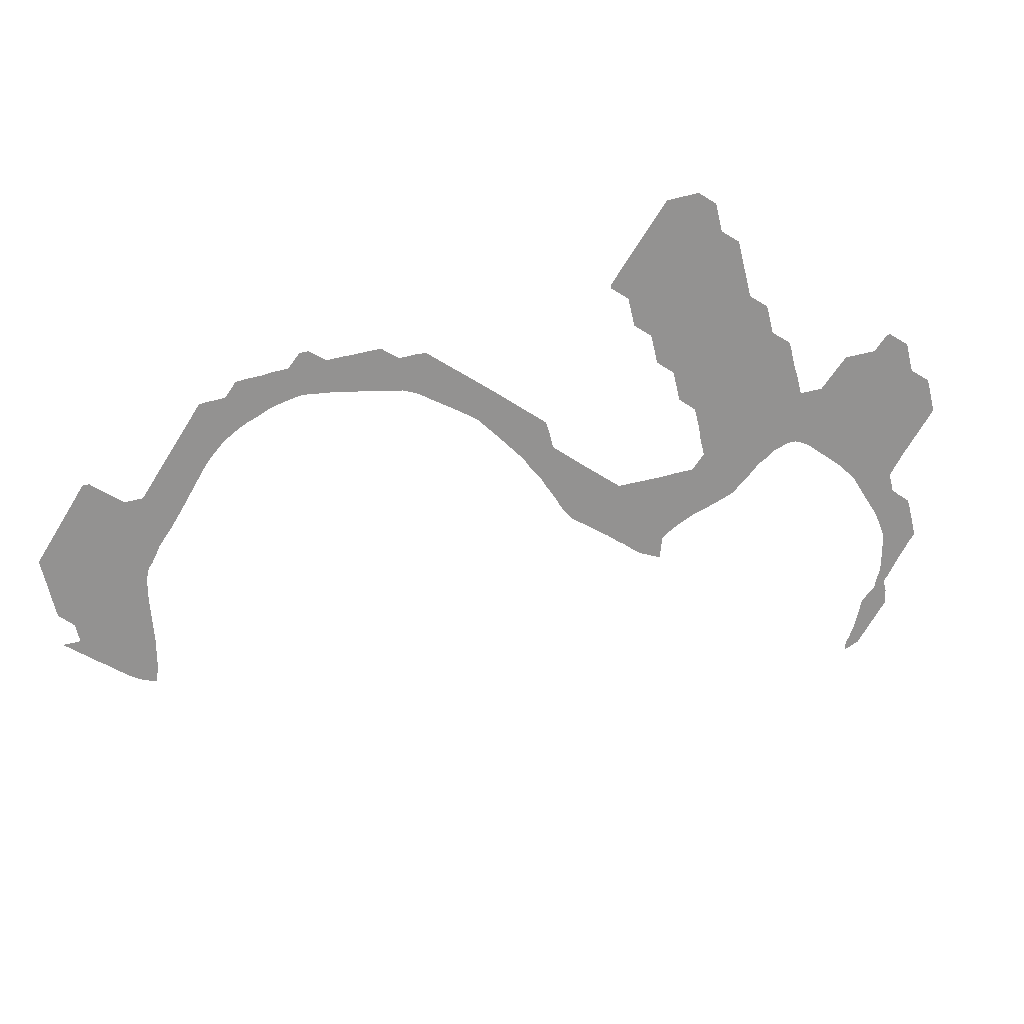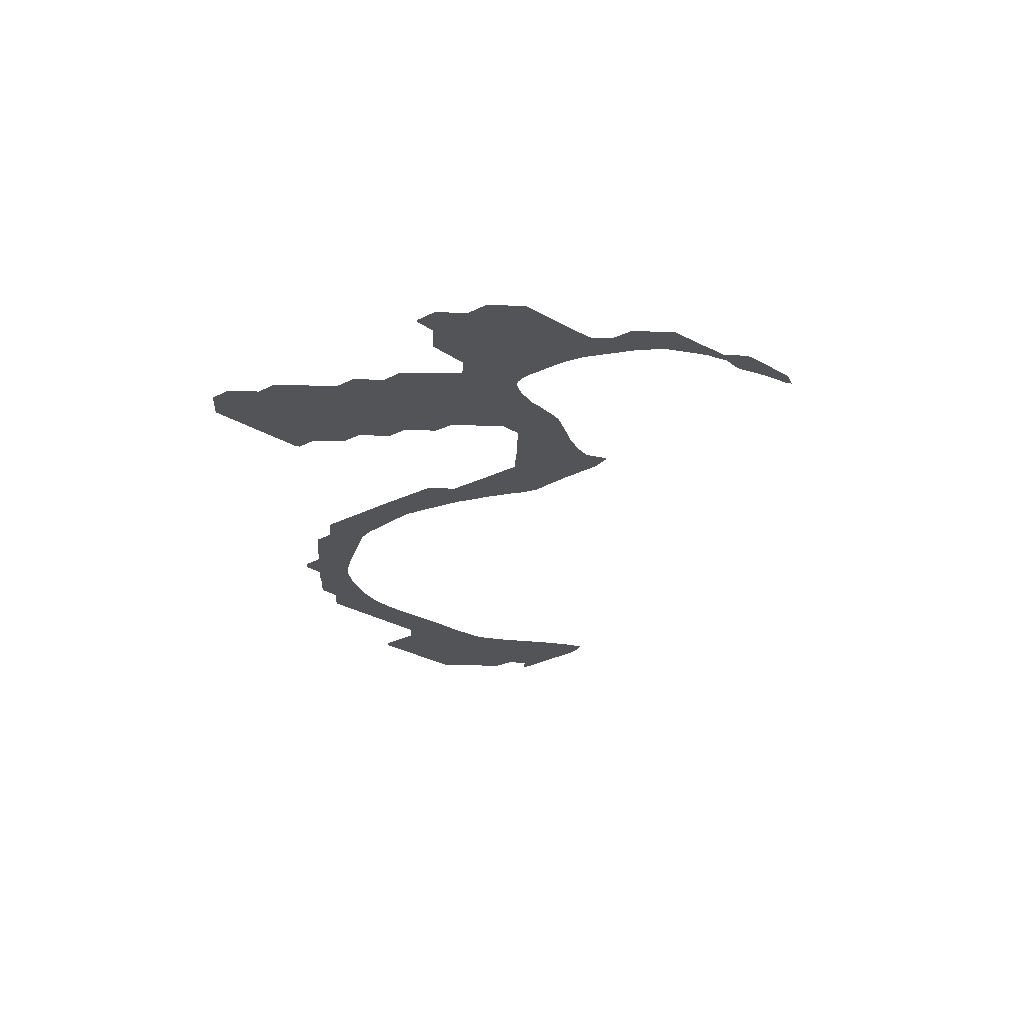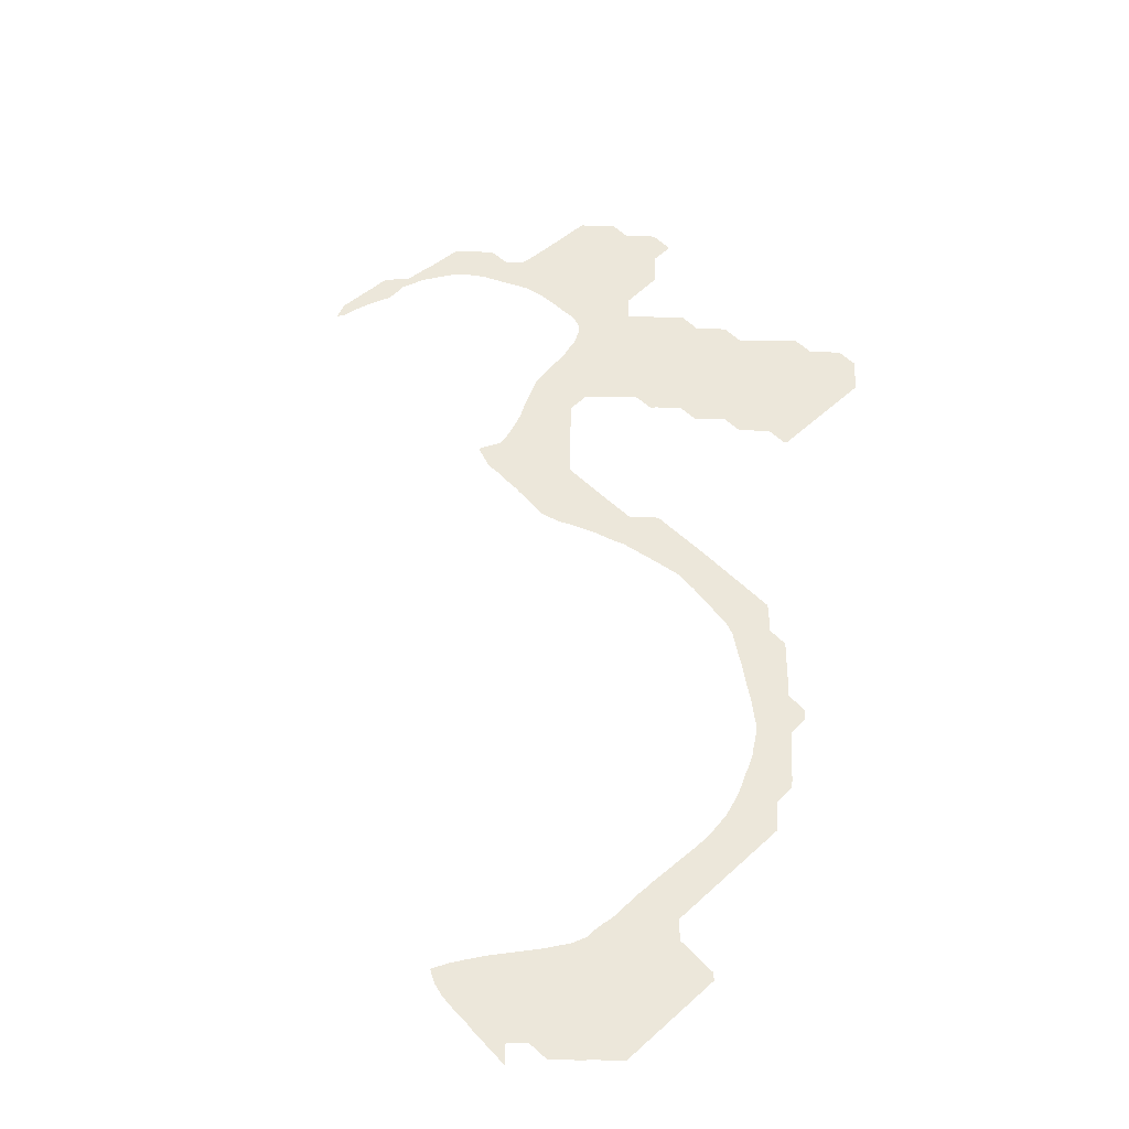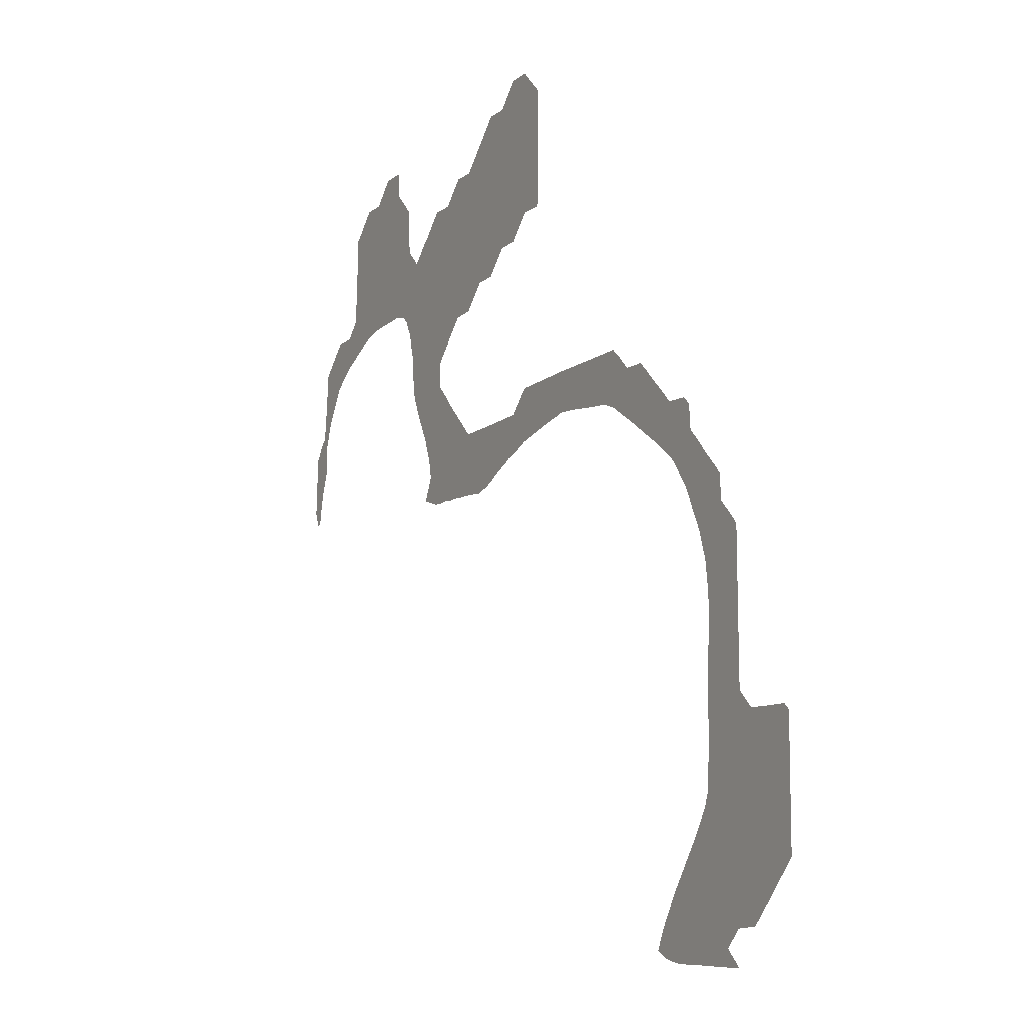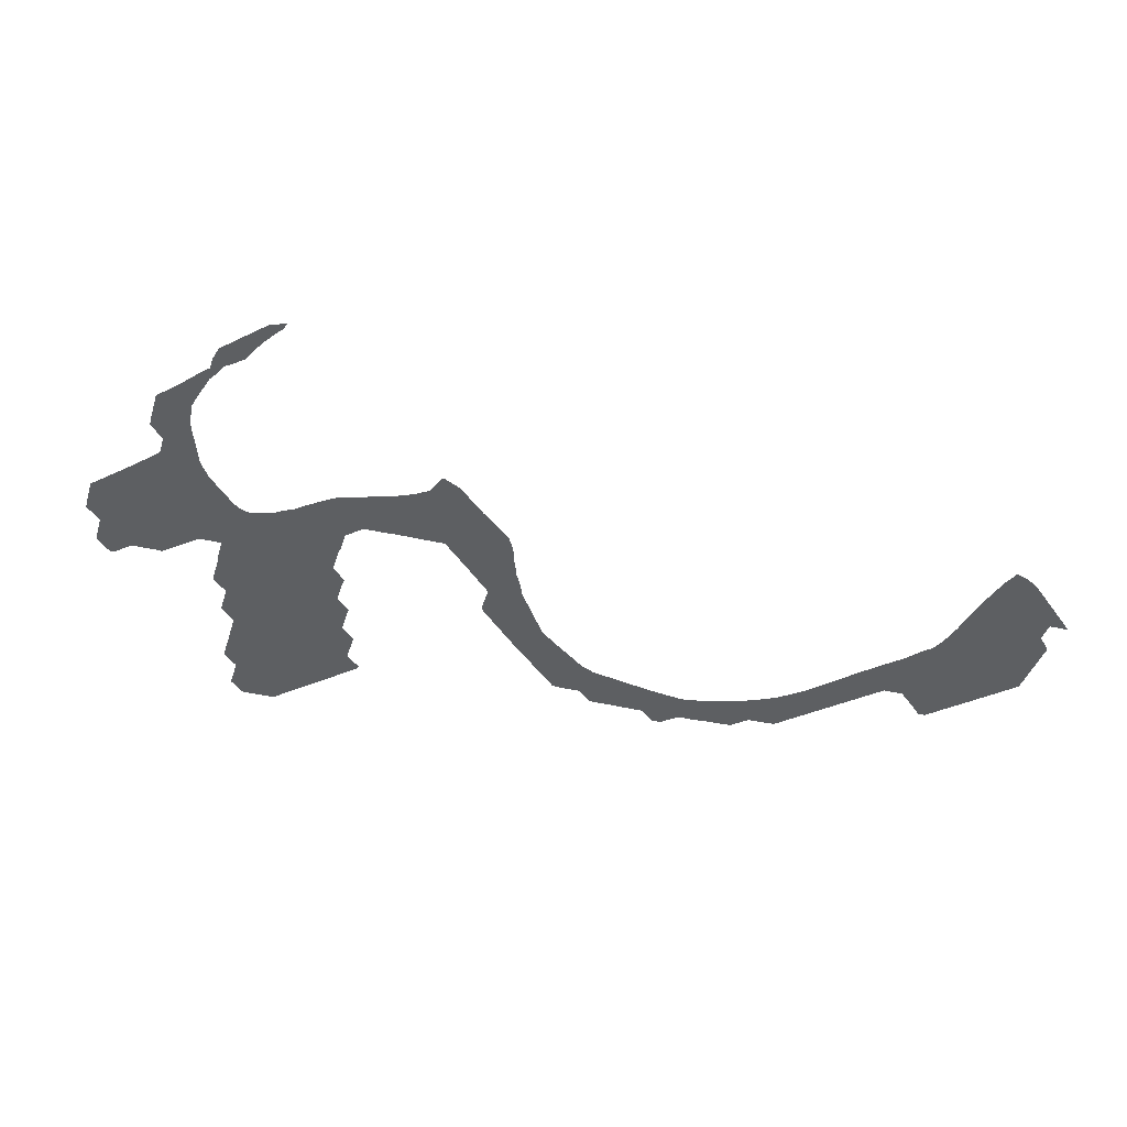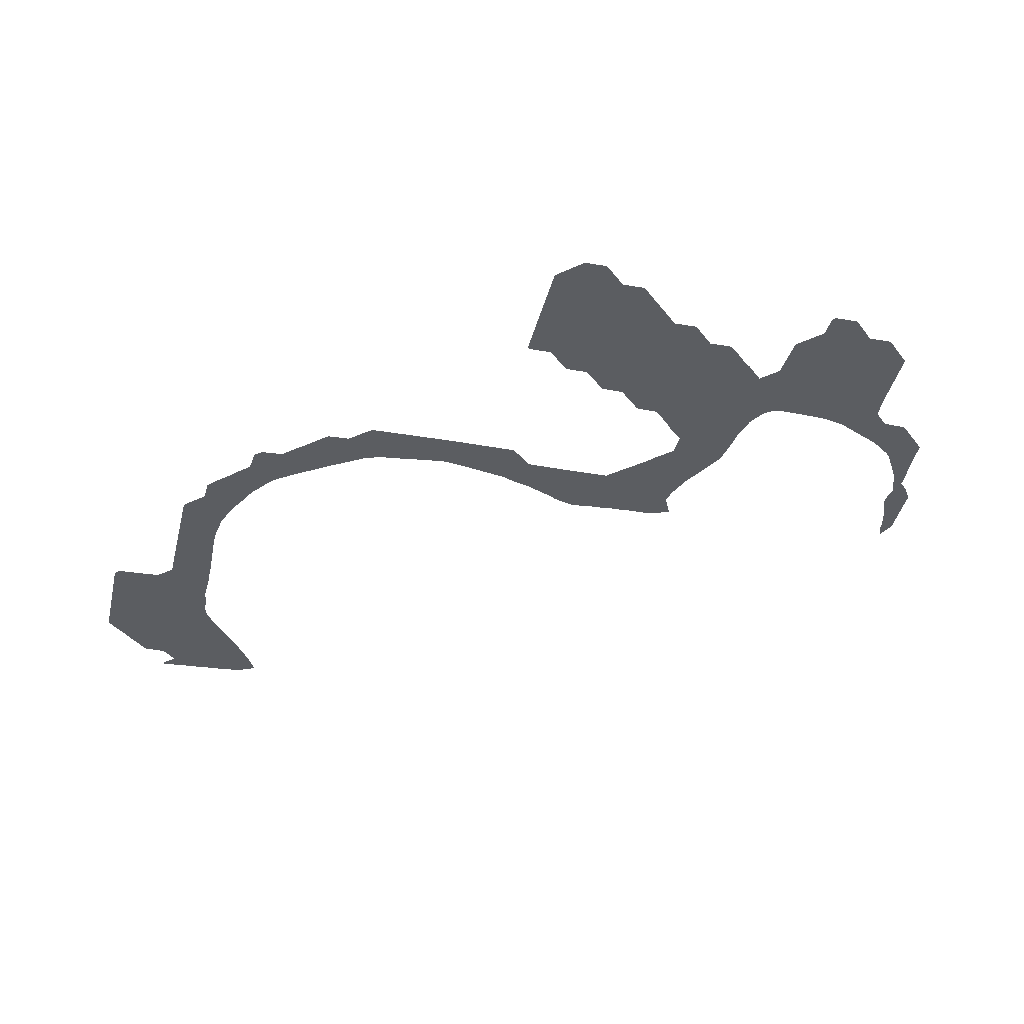
<metadata>
{"format":"obj","ext":"obj","renderer":"f3d","projection":"perspective","resolution":1024,"background":"white","views":[{"elev":-66.4,"azim":148.4,"up":"+Z"},{"elev":-23.0,"azim":-137.8,"up":"+Z"},{"elev":54.1,"azim":46.0,"up":"+Z"},{"elev":-11.1,"azim":60.7,"up":"+Y"},{"elev":-39.5,"azim":-61.2,"up":"+Z"},{"elev":-35.8,"azim":166.9,"up":"+Z"}]}
</metadata>
<code>
v 5.578 34 34.6
v 5.603 34.4 34.6
v 5.616 35 34.6
v 5.85 35.35 34.6
v 6 35.6 34.6
v 6.401 36 34.6
v 6.412 36.4 34.6
v 6.531 37.4 34.6
v 6.61 38.4 34.6
v 6.643 39 34.6
v 7.643 40 34.6
v 8 40.33 34.6
v 8.6 40.35 34.6
v 9 40.38 34.6
v 9.623 41 34.6
v 9.664 41.4 34.6
v 9.735 42.4 34.6
v 9.829 45 34.6
v 10 45.16 34.6
v 10.84 46 34.6
v 11 46.14 34.6
v 12 46.14 34.6
v 12.86 47 34.6
v 13 47.12 34.6
v 14 47.12 34.6
v 14.13 47 34.6
v 14.15 46 34.6
v 15 45.15 34.6
v 15.17 45 34.6
v 15.26 43 34.6
v 16 42.26 34.6
v 16.74 43 34.6
v 17 43.19 34.6
v 17.81 44 34.6
v 18 44.16 34.6
v 19 44.14 34.6
v 19.86 45 34.6
v 20 45.12 34.6
v 21 45.12 34.6
v 21.88 46 34.6
v 22 46.11 34.6
v 22.89 47 34.6
v 23 47.1 34.6
v 24 47.1 34.6
v 24.9 48 34.6
v 25 48.09 34.6
v 26 48.09 34.6
v 27.09 47 34.6
v 27.1 42 34.6
v 27 41.89 34.6
v 26 41.89 34.6
v 25.11 41 34.6
v 25 40.88 34.6
v 24 40.88 34.6
v 23.12 40 34.6
v 23 39.86 34.6
v 22 39.84 34.6
v 21.16 39 34.6
v 21 38.81 34.6
v 20 38.77 34.6
v 19.23 38 34.6
v 19.1 37.83 34.6
v 19 37.7 34.6
v 18.3 37 34.6
v 18.32 36 34.6
v 19 35.32 34.6
v 19.16 35.14 34.6
v 19.28 35 34.6
v 20 34.28 34.6
v 20.16 34.12 34.6
v 20.29 34 34.6
v 21 33.29 34.6
v 23 33.3 34.6
v 25 33.34 34.6
v 25.66 34 34.6
v 26 34.27 34.6
v 29 34.32 34.6
v 33 34.29 34.6
v 33.2 34.13 34.6
v 33.35 34 34.6
v 34 33.35 34.6
v 35 33.32 34.6
v 35.19 33.14 34.6
v 35.35 33 34.6
v 36 32.35 34.6
v 36.38 32 34.6
v 37 31.38 34.6
v 37.6 31.35 34.6
v 38 31.33 34.6
v 38.19 31.15 34.6
v 38.34 31 34.6
v 38.37 30.4 34.6
v 38.41 30 34.6
v 39 29.41 34.6
v 39.2 29.19 34.6
v 39.35 29 34.6
v 40 28.35 34.6
v 40.3 28 34.6
v 40.33 27 34.6
v 41 26.33 34.6
v 41.29 26 34.6
v 41.31 20 34.6
v 42 19.31 34.6
v 43 19.27 34.6
v 44 19.25 34.6
v 44.25 19 34.6
v 44.23 14 34.6
v 44 13.75 34.6
v 43.25 13 34.6
v 43 12.72 34.6
v 42.28 12 34.6
v 42.12 11.84 34.6
v 42 11.72 34.6
v 41 11.68 34.6
v 40.32 11 34.6
v 41 10.32 34.6
v 40.6 10.34 34.6
v 40 10.36 34.6
v 39.6 10.4 34.6
v 39 10.41 34.6
v 38.6 10.45 34.6
v 38 10.47 34.6
v 37 10.54 34.6
v 36.4 10.69 34.6
v 36 10.89 34.6
v 35.79 11 34.6
v 36.09 11.66 34.6
v 36.29 12 34.6
v 36.34 12.08 34.6
v 36.4 12.19 34.6
v 36.82 12.85 34.6
v 36.91 13 34.6
v 38.37 15 34.6
v 38.99 15.99 34.6
v 38.99 15.99 34.6
v 39 16 34.6
v 39 16.01 34.6
v 39.23 16.62 34.6
v 39.21 17 34.6
v 39.27 17.6 34.6
v 39.33 18 34.6
v 39.32 19 34.6
v 39.3 19.4 34.6
v 39.32 20 34.6
v 39.32 20.4 34.6
v 39.43 23 34.6
v 39.44 23.4 34.6
v 39.39 24 34.6
v 39.26 25 34.6
v 39.12 25.4 34.6
v 39 25.81 34.6
v 38.94 26 34.6
v 38.82 26.28 34.6
v 38.77 26.4 34.6
v 38.46 27 34.6
v 38.29 27.4 34.6
v 38.01 27.93 34.6
v 38 27.95 34.6
v 37.96 28 34.6
v 37.87 28.13 34.6
v 37.26 29 34.6
v 37 29.25 34.6
v 36.01 30 34.6
v 36 30 34.6
v 35.99 30.01 34.6
v 35.14 30.57 34.6
v 34.52 31 34.6
v 34 31.33 34.6
v 33.96 31.35 34.6
v 33.06 31.93 34.6
v 33 31.97 34.6
v 32.94 32 34.6
v 32.48 32.17 34.6
v 32.4 32.19 34.6
v 32 32.27 34.6
v 31.6 32.31 34.6
v 30 32.52 34.6
v 29.6 32.55 34.6
v 29 32.61 34.6
v 28.6 32.53 34.6
v 28 32.43 34.6
v 26 32.03 34.6
v 25.89 32 34.6
v 25.52 31.84 34.6
v 24.86 31.61 34.6
v 24.6 31.55 34.6
v 24.17 31.34 34.6
v 24 31.29 34.6
v 23.34 31 34.6
v 23 30.81 34.6
v 22.69 30.69 34.6
v 22 30.5 34.6
v 21.44 30.56 34.6
v 21 30.6 34.6
v 20.39 30.62 34.6
v 20 30.66 34.6
v 19.39 30.66 34.6
v 19 30.7 34.6
v 18.42 30.68 34.6
v 18 30.71 34.6
v 17.12 31 34.6
v 17.07 31.07 34.6
v 17.52 32 34.6
v 17.4 32.6 34.6
v 17.28 33 34.6
v 16.99 33.76 34.6
v 16.89 34 34.6
v 16.72 34.28 34.6
v 16.35 35 34.6
v 15.98 35.77 34.6
v 15.88 36 34.6
v 15.79 36.58 34.6
v 15.68 37.48 34.6
v 15.65 38 34.6
v 15.48 38.52 34.6
v 15.4 39 34.6
v 15 39.76 34.6
v 14.75 40 34.6
v 14.38 40.12 34.6
v 14 40.18 34.6
v 13.31 40.14 34.6
v 13 40.14 34.6
v 12 40.08 34.6
v 11.37 39.95 34.6
v 11 39.86 34.6
v 10 39.36 34.6
v 9 38.88 34.6
v 8.84 38.78 34.6
v 8.1 38.22 34.6
v 8 38.14 34.6
v 7.874 38 34.6
v 7.792 37.87 34.6
v 7.32 37.08 34.6
v 6.929 36.4 34.6
v 6.822 36 34.6
v 6.603 35.4 34.6
v 6.671 35 34.6
v 6.68 34.4 34.6
v 6.527 34 34.6
v 6.31 33.4 34.6
v 6.19 33 34.6
v 6.053 32.4 34.6
v 5.99 32 34.6
v 5.977 31.99 34.6
v 5.818 31.68 34.6
v 5.698 31.91 34.6
v 5.675 32 34.6
v 5.504 32.4 34.6
f 6 236 235
f 5 236 6
f 236 4 237
f 7 6 235
f 228 227 13
f 236 5 4
f 13 12 11
f 14 13 227
f 228 13 11
f 14 227 226
f 225 224 16
f 216 62 61
f 214 63 215
f 26 25 27
f 17 22 19
f 19 22 20
f 20 22 21
f 19 18 17
f 27 23 22
f 27 25 24
f 27 24 23
f 27 22 28
f 28 22 30
f 29 28 30
f 31 30 219
f 30 22 17
f 36 33 60
f 60 32 31
f 40 39 54
f 56 55 57
f 41 40 51
f 35 34 36
f 36 34 33
f 44 41 51
f 38 37 39
f 39 37 36
f 44 48 45
f 50 49 51
f 51 49 48
f 43 42 44
f 48 44 51
f 44 42 41
f 46 45 47
f 47 45 48
f 51 54 52
f 51 40 54
f 53 52 54
f 54 57 55
f 39 36 57
f 54 39 57
f 57 60 58
f 59 58 60
f 57 36 60
f 60 33 32
f 214 213 64
f 214 64 63
f 61 60 216
f 65 208 66
f 211 210 65
f 66 208 207
f 204 70 69
f 203 199 198
f 203 198 71
f 71 198 197
f 72 197 196
f 194 72 195
f 194 193 72
f 72 192 191
f 94 93 161
f 84 168 167
f 81 83 82
f 178 177 77
f 179 178 77
f 81 171 170
f 83 81 169
f 168 83 169
f 81 172 171
f 165 87 166
f 163 162 87
f 95 160 159
f 162 161 93
f 92 88 162
f 96 156 97
f 88 90 89
f 92 91 90
f 88 92 90
f 150 149 100
f 149 148 101
f 155 99 98
f 151 100 99
f 154 153 99
f 142 102 143
f 143 102 144
f 121 120 115
f 140 139 103
f 112 114 113
f 109 136 110
f 135 134 136
f 104 103 107
f 106 104 107
f 106 105 104
f 134 133 114
f 111 110 114
f 134 114 110
f 112 111 114
f 115 119 118
f 122 131 130
f 115 120 119
f 123 129 128
f 122 130 123
f 116 115 117
f 117 115 118
f 124 123 127
f 126 125 127
f 125 124 127
f 123 130 129
f 127 123 128
f 121 131 122
f 76 75 182
f 184 183 74
f 73 187 186
f 121 115 132
f 173 80 174
f 121 132 131
f 74 182 75
f 132 114 133
f 115 114 132
f 136 134 110
f 137 136 109
f 108 137 109
f 108 107 138
f 108 138 137
f 138 107 103
f 139 138 103
f 140 103 141
f 142 103 102
f 141 103 142
f 102 145 144
f 102 146 145
f 102 101 146
f 146 101 147
f 147 101 148
f 77 177 78
f 100 149 101
f 152 151 99
f 151 150 100
f 153 152 99
f 154 99 155
f 155 98 97
f 156 155 97
f 157 156 96
f 158 157 96
f 159 158 96
f 95 159 96
f 94 160 95
f 94 161 160
f 92 162 93
f 165 164 163
f 88 87 162
f 87 165 163
f 86 166 87
f 86 85 166
f 166 85 167
f 167 85 84
f 168 84 83
f 169 81 170
f 174 80 79
f 81 173 172
f 81 80 173
f 175 174 79
f 78 175 79
f 78 176 175
f 78 177 176
f 77 180 179
f 77 181 180
f 77 76 181
f 181 76 182
f 182 74 183
f 74 185 184
f 74 186 185
f 74 73 186
f 73 188 187
f 73 189 188
f 73 190 189
f 73 191 190
f 73 72 191
f 72 193 192
f 195 72 196
f 72 71 197
f 204 203 71
f 203 200 199
f 202 201 203
f 203 201 200
f 204 71 70
f 205 204 69
f 233 232 8
f 237 4 3
f 68 206 205
f 68 205 69
f 68 67 206
f 67 66 206
f 206 66 207
f 65 209 208
f 65 210 209
f 64 211 65
f 64 212 211
f 64 213 212
f 215 63 62
f 216 215 62
f 31 216 60
f 31 217 216
f 222 221 30
f 217 31 218
f 218 31 219
f 220 30 221
f 219 30 220
f 17 223 222
f 17 222 30
f 16 223 17
f 16 224 223
f 15 225 16
f 15 226 225
f 15 14 226
f 229 228 11
f 10 229 11
f 10 230 229
f 10 9 230
f 230 9 231
f 232 9 8
f 231 9 232
f 8 234 233
f 8 7 234
f 234 7 235
f 238 237 3
f 2 238 3
f 2 239 238
f 2 1 239
f 239 1 240
f 240 1 241
f 241 1 248
f 242 241 248
f 244 243 247
f 243 242 247
f 245 244 246
f 246 244 247
f 247 242 248

</code>
